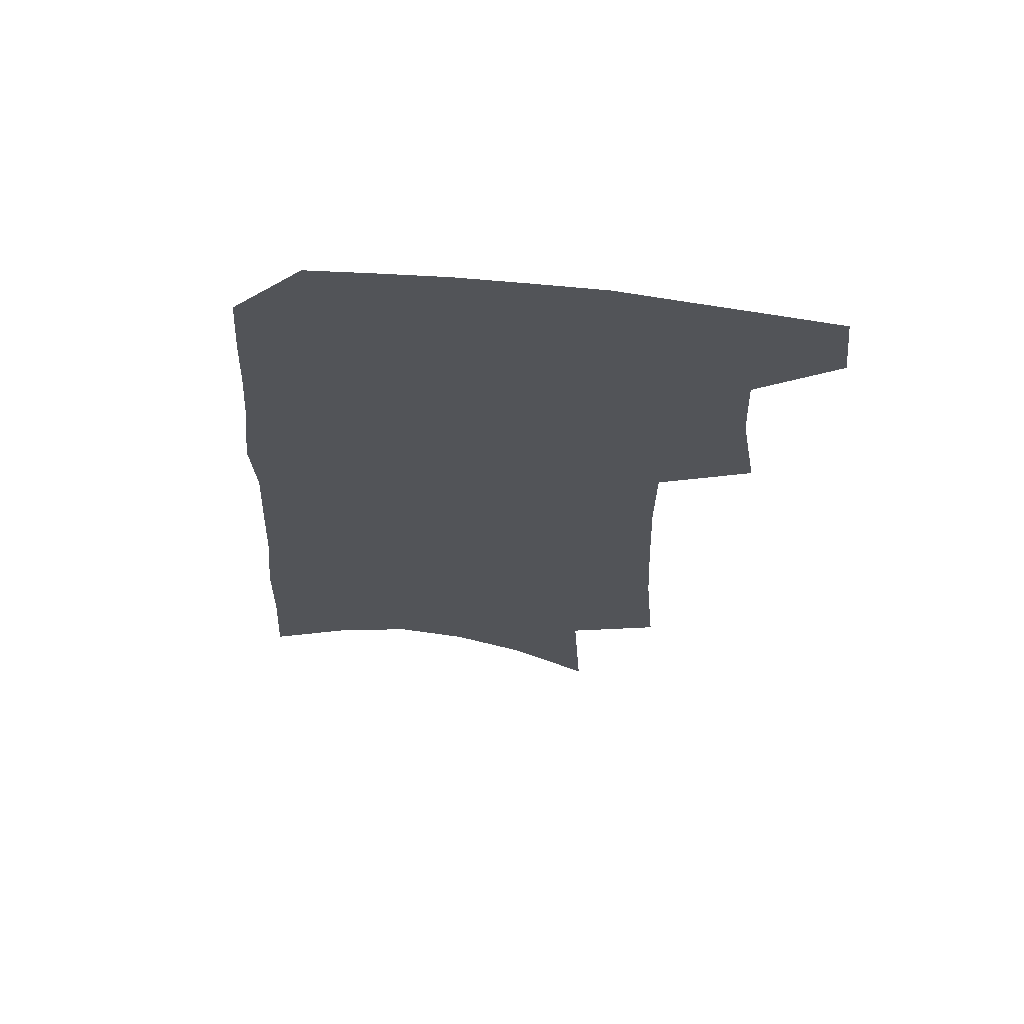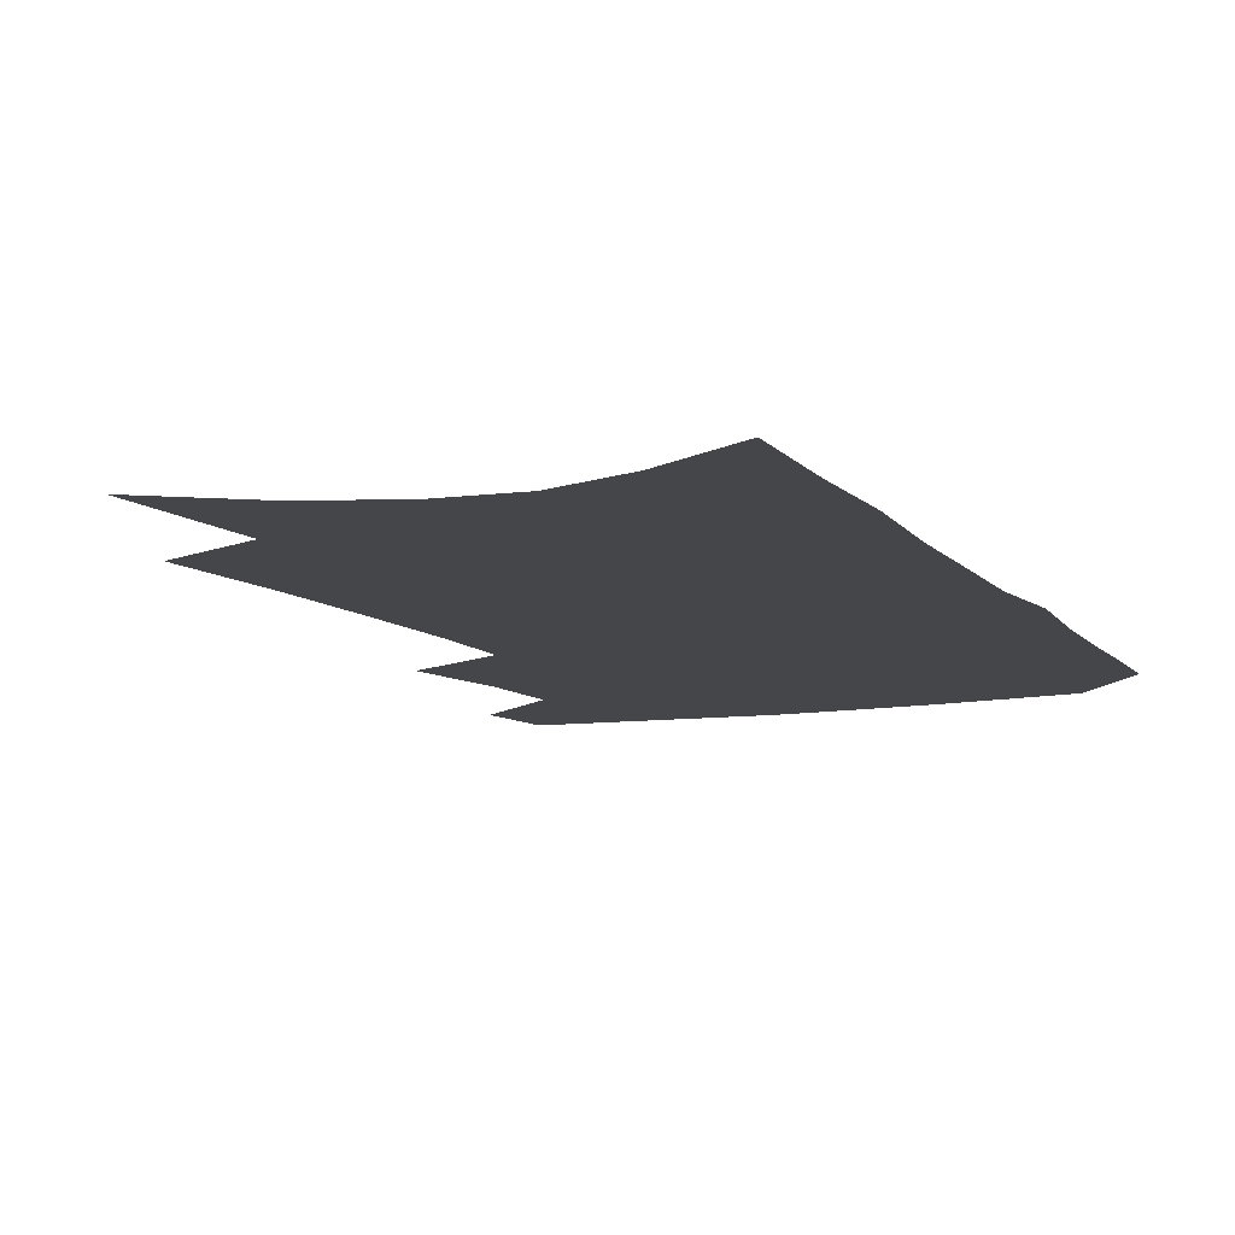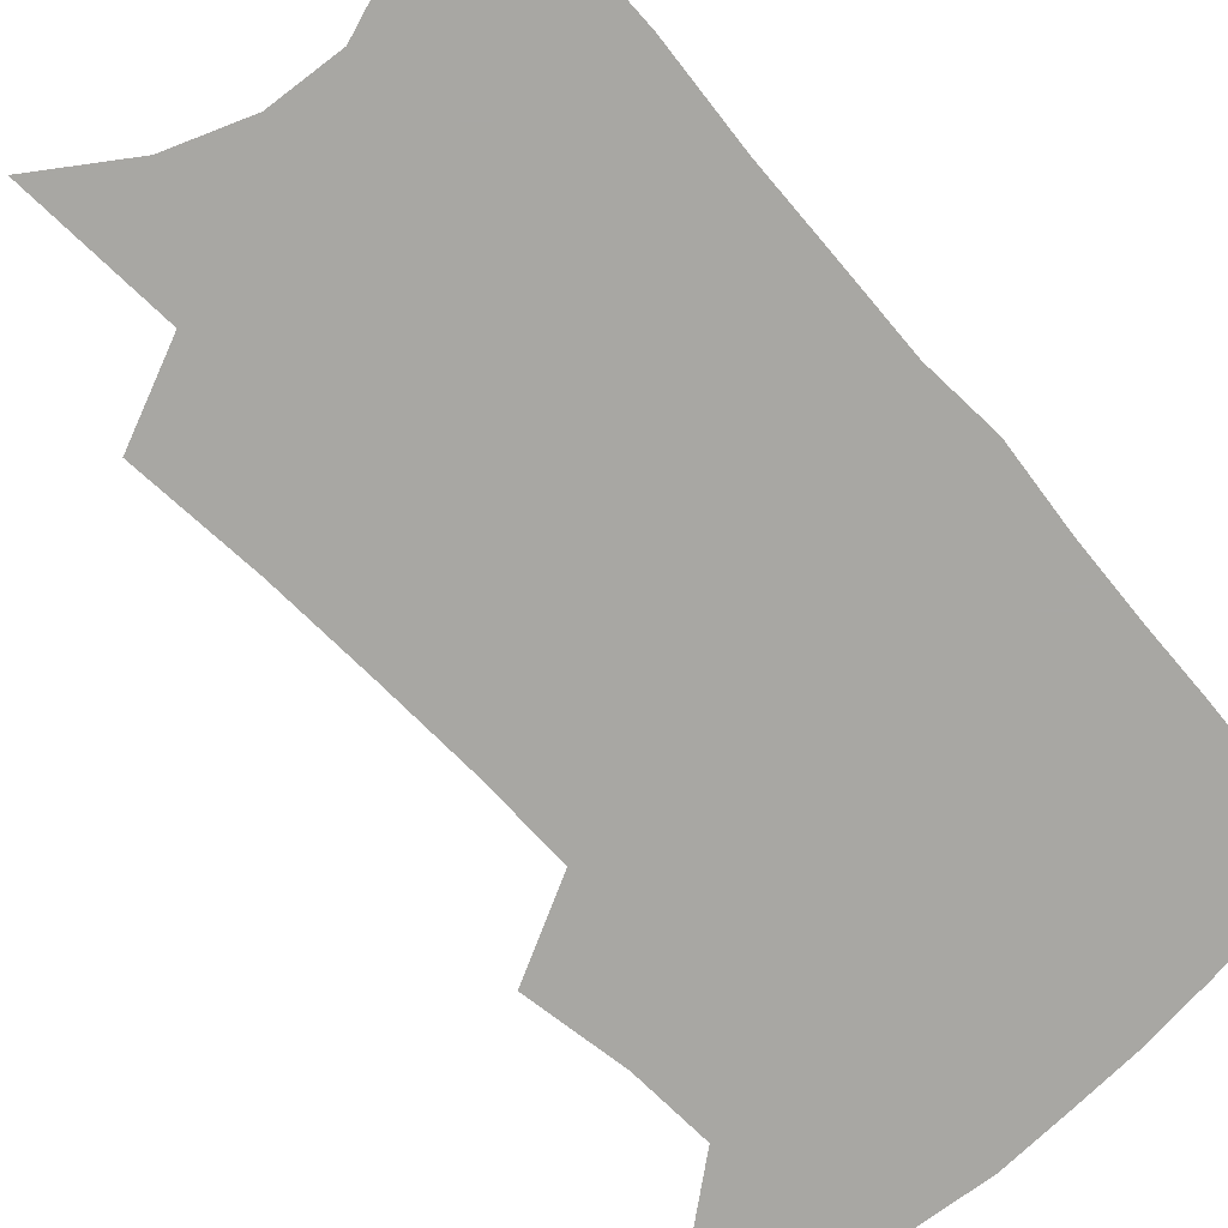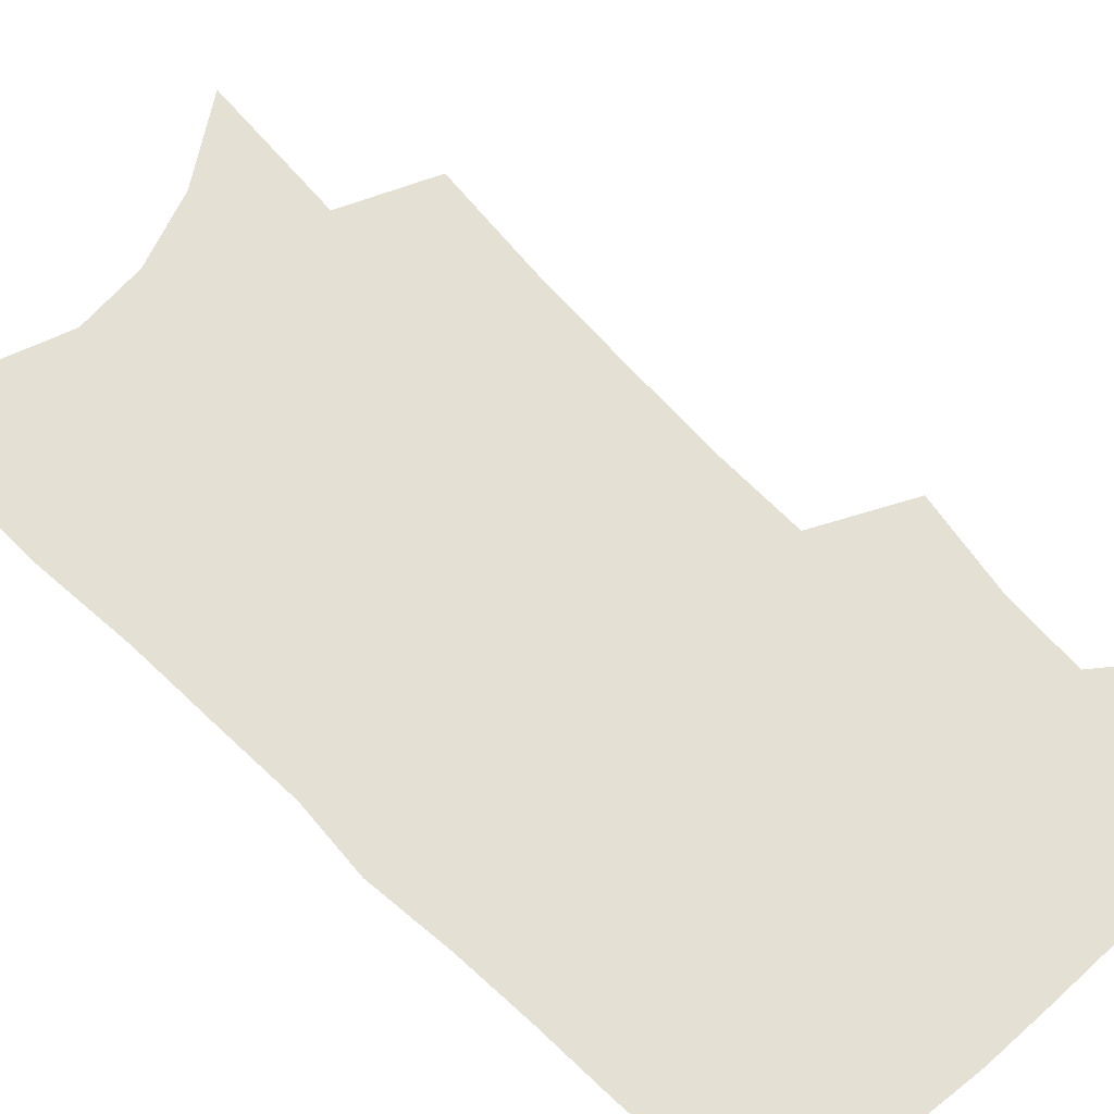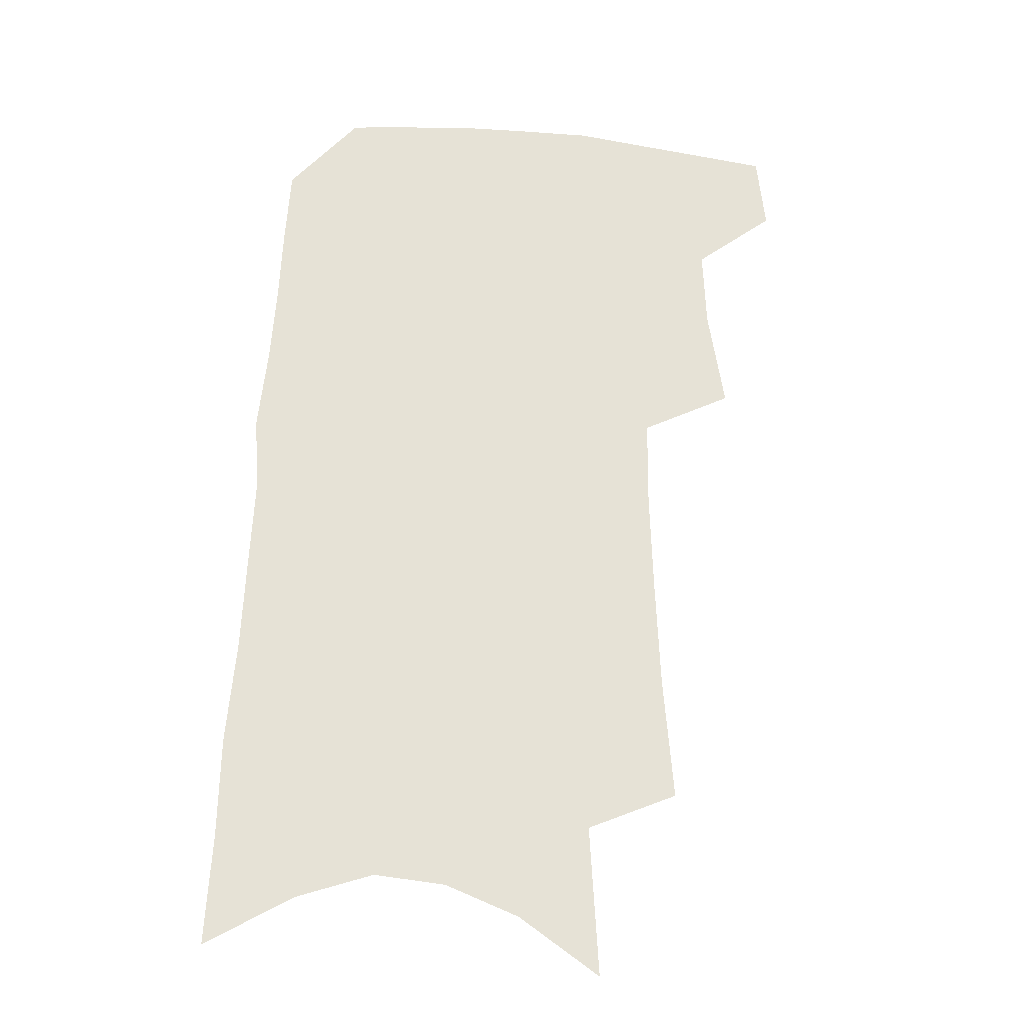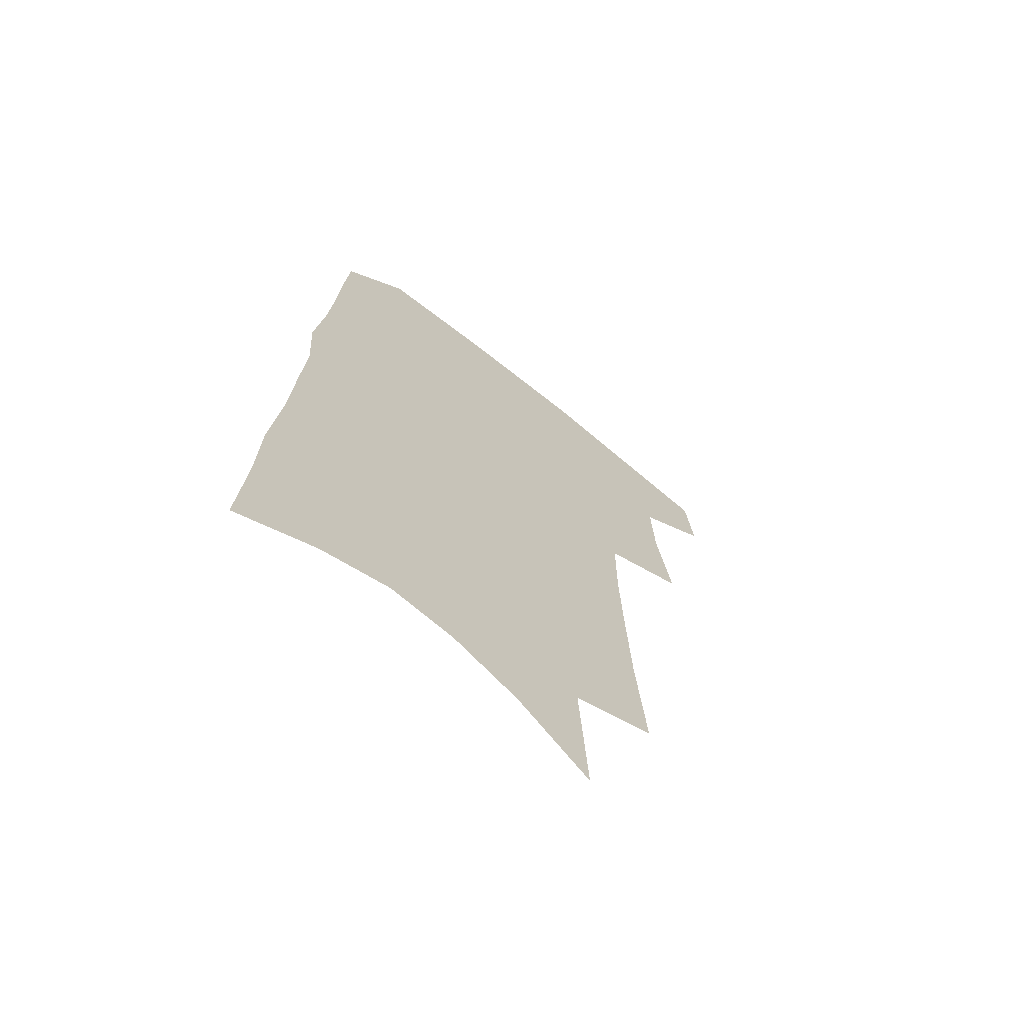
<metadata>
{"format":"obj","ext":"obj","renderer":"f3d","projection":"perspective","resolution":1024,"background":"white","views":[{"elev":66.6,"azim":-174.0,"up":"+Y"},{"elev":-9.6,"azim":24.8,"up":"+Z"},{"elev":-74.5,"azim":43.2,"up":"+Z"},{"elev":65.6,"azim":136.6,"up":"+Z"},{"elev":-25.3,"azim":172.3,"up":"+Y"},{"elev":-68.6,"azim":141.1,"up":"+Y"}]}
</metadata>
<code>
v 496.6 468.7 0
v 499.8 496.8 0
v 518.9 379.1 0
v 525 416.6 0
v 526.2 446.2 0
v 528.7 474.9 0
v 526 499.9 0
v 546 205.7 0
v 549.8 252.1 0
v 551.5 292.4 0
v 552.8 329.9 0
v 552.4 362.7 0
v 553.2 395.1 0
v 554.3 424.9 0
v 555.2 452.3 0
v 554.7 477.4 0
v 551.5 502.8 0
v 576.3 136 0
v 579.5 191.8 0
v 581.5 237.9 0
v 580.6 273.9 0
v 581.5 312 0
v 581.2 344.5 0
v 579.5 372.2 0
v 580.4 403.2 0
v 581 430.8 0
v 581.2 455.8 0
v 580 479.3 0
v 576.7 505.8 0
v 606.1 157.1 0
v 608.1 212.4 0
v 607.1 248.6 0
v 606 283.2 0
v 605.6 317.9 0
v 604.9 349.7 0
v 604.3 378 0
v 604 405.2 0
v 604.4 432.3 0
v 604.6 456.9 0
v 604.2 480.4 0
v 603 505.5 0
v 633.3 168.1 0
v 632.6 215 0
v 631.3 253.4 0
v 629.9 287.8 0
v 629 318.3 0
v 628 349.4 0
v 627.5 380.1 0
v 627.3 407.3 0
v 627.3 433.5 0
v 627.7 457.4 0
v 628.3 480.2 0
v 628.2 504.9 0
v 659.6 170.8 0
v 657.2 214.4 0
v 656.5 248.1 0
v 654.4 283.4 0
v 652.1 320.4 0
v 650.7 351 0
v 651 377.4 0
v 650.5 405.1 0
v 649.7 432.6 0
v 650.2 456.5 0
v 651.4 479.4 0
v 653.1 502.8 0
v 687.8 161.6 0
v 684.6 204.3 0
v 682.9 240.8 0
v 679.1 279.4 0
v 678.8 310.6 0
v 676.7 342.9 0
v 675.4 372.4 0
v 675.4 399.7 0
v 675.8 426 0
v 675.1 452.3 0
v 674.1 478 0
v 676.8 500.5 0
v 691 541 0
v 720.4 143.2 0
v 718 184 0
v 717.1 220 0
v 713.6 258.6 0
v 711.9 292.7 0
v 710.1 325.6 0
v 711.8 354 0
v 708.2 386 0
v 706.1 415.6 0
v 704.7 443.5 0
v 702.7 471 0
f 5 6 1
f 1 6 2
f 6 7 2
f 12 13 3
f 3 13 4
f 13 14 4
f 4 14 5
f 14 15 5
f 5 15 6
f 15 16 6
f 6 16 7
f 16 17 7
f 19 20 8
f 8 20 9
f 20 21 9
f 9 21 10
f 21 22 10
f 10 22 11
f 22 23 11
f 11 23 12
f 23 24 12
f 12 24 13
f 24 25 13
f 13 25 14
f 25 26 14
f 14 26 15
f 26 27 15
f 15 27 16
f 27 28 16
f 16 28 17
f 28 29 17
f 18 30 19
f 30 31 19
f 19 31 20
f 31 32 20
f 20 32 21
f 32 33 21
f 21 33 22
f 33 34 22
f 22 34 23
f 34 35 23
f 23 35 24
f 35 36 24
f 24 36 25
f 36 37 25
f 25 37 26
f 37 38 26
f 26 38 27
f 38 39 27
f 27 39 28
f 39 40 28
f 28 40 29
f 40 41 29
f 30 42 31
f 42 43 31
f 31 43 32
f 43 44 32
f 32 44 33
f 44 45 33
f 33 45 34
f 45 46 34
f 34 46 35
f 46 47 35
f 35 47 36
f 47 48 36
f 36 48 37
f 48 49 37
f 37 49 38
f 49 50 38
f 38 50 39
f 50 51 39
f 39 51 40
f 51 52 40
f 40 52 41
f 52 53 41
f 42 54 43
f 54 55 43
f 43 55 44
f 55 56 44
f 44 56 45
f 56 57 45
f 45 57 46
f 57 58 46
f 46 58 47
f 58 59 47
f 47 59 48
f 59 60 48
f 48 60 49
f 60 61 49
f 49 61 50
f 61 62 50
f 50 62 51
f 62 63 51
f 51 63 52
f 63 64 52
f 52 64 53
f 64 65 53
f 54 66 55
f 66 67 55
f 55 67 56
f 67 68 56
f 56 68 57
f 68 69 57
f 57 69 58
f 69 70 58
f 58 70 59
f 70 71 59
f 59 71 60
f 71 72 60
f 60 72 61
f 72 73 61
f 61 73 62
f 73 74 62
f 62 74 63
f 74 75 63
f 63 75 64
f 75 76 64
f 64 76 65
f 76 77 65
f 66 79 67
f 79 80 67
f 67 80 68
f 80 81 68
f 68 81 69
f 81 82 69
f 69 82 70
f 82 83 70
f 70 83 71
f 83 84 71
f 71 84 72
f 84 85 72
f 72 85 73
f 85 86 73
f 73 86 74
f 86 87 74
f 74 87 75
f 87 88 75
f 75 88 76
f 88 89 76
f 76 89 77

</code>
